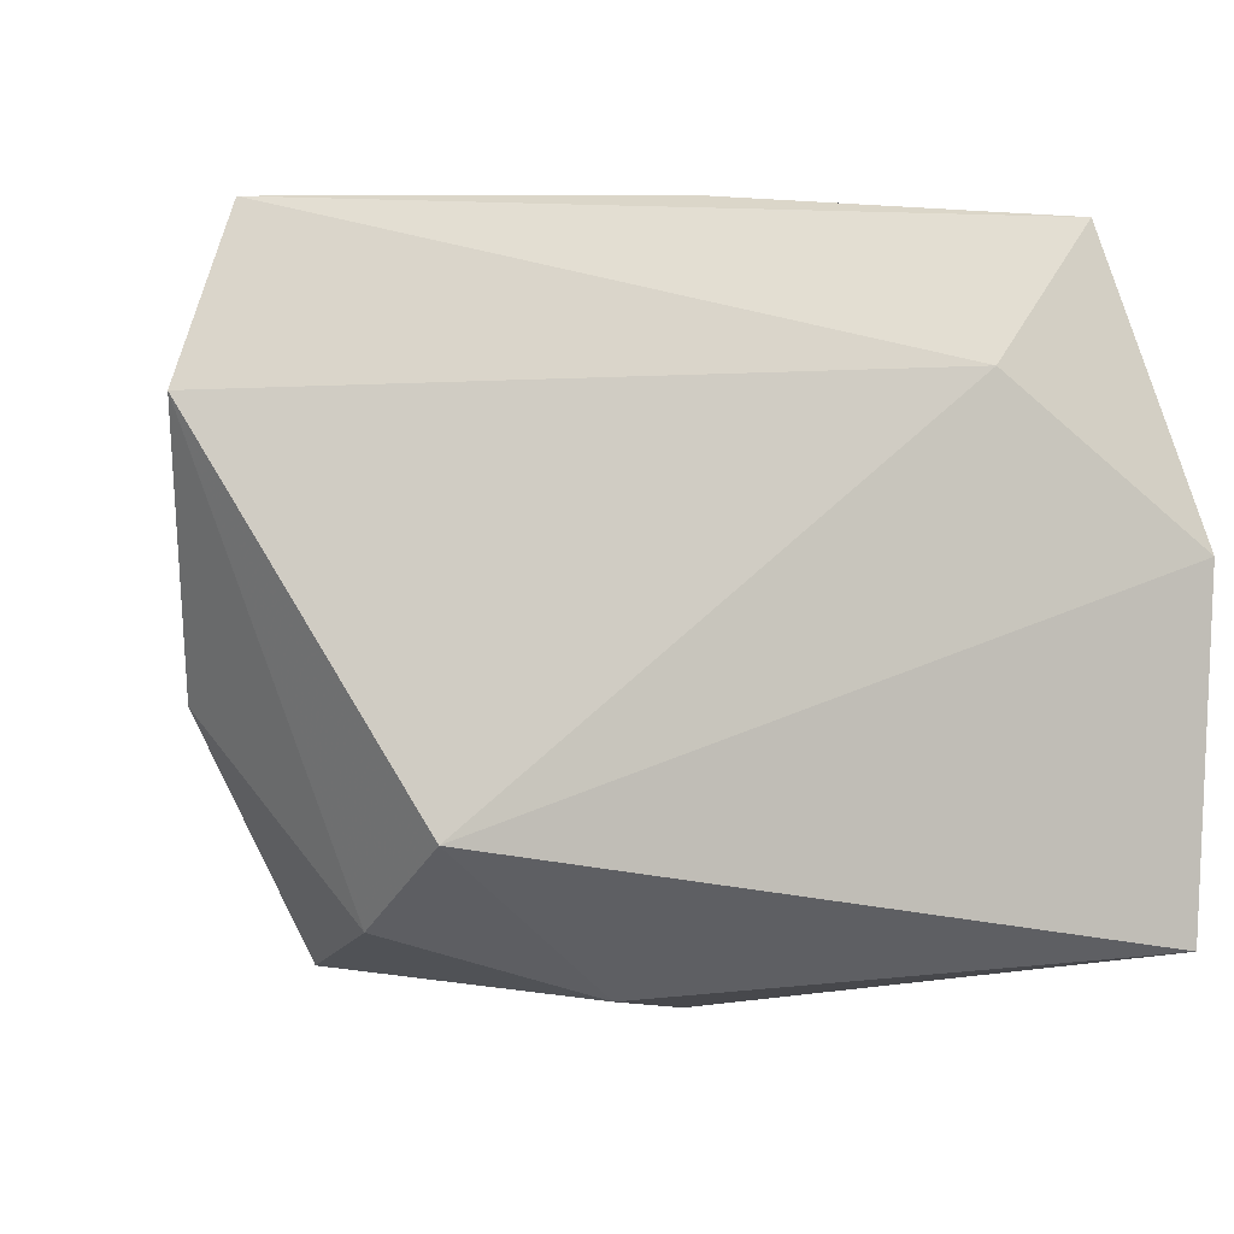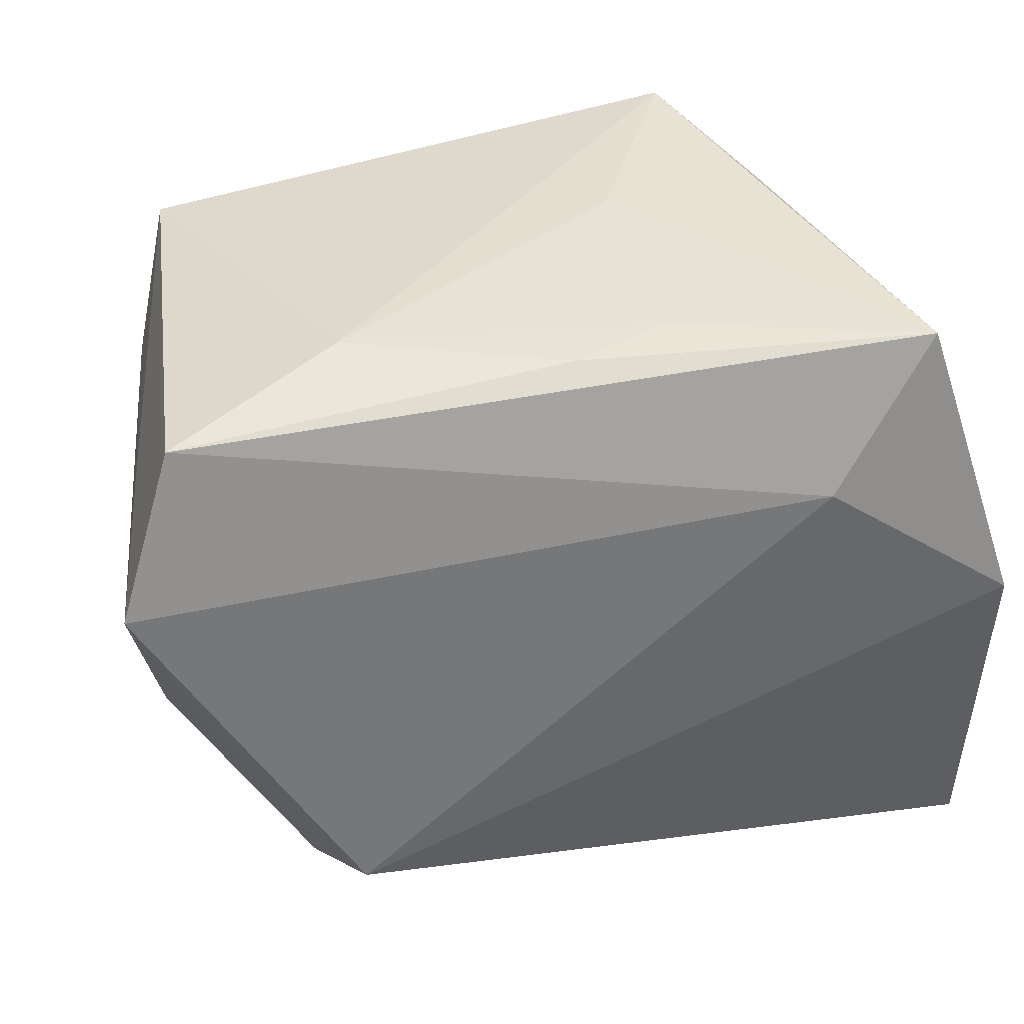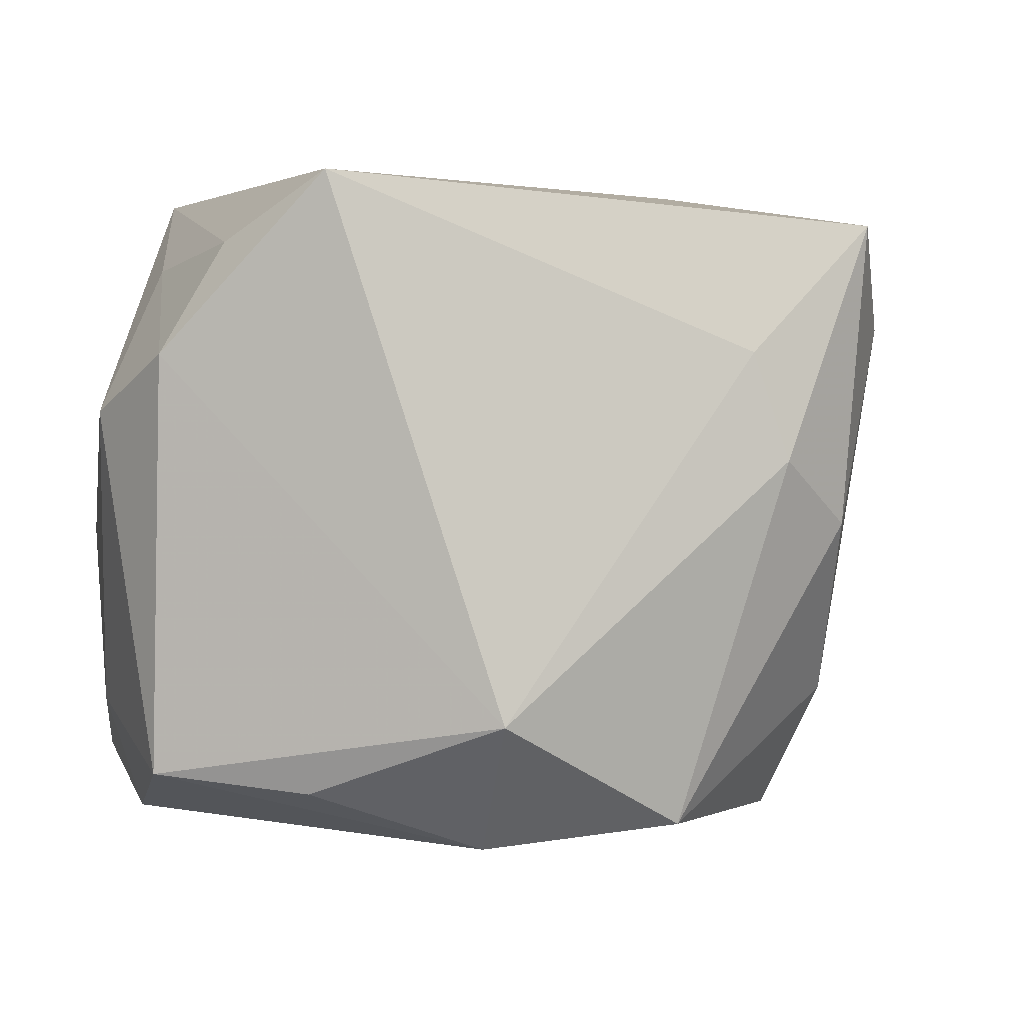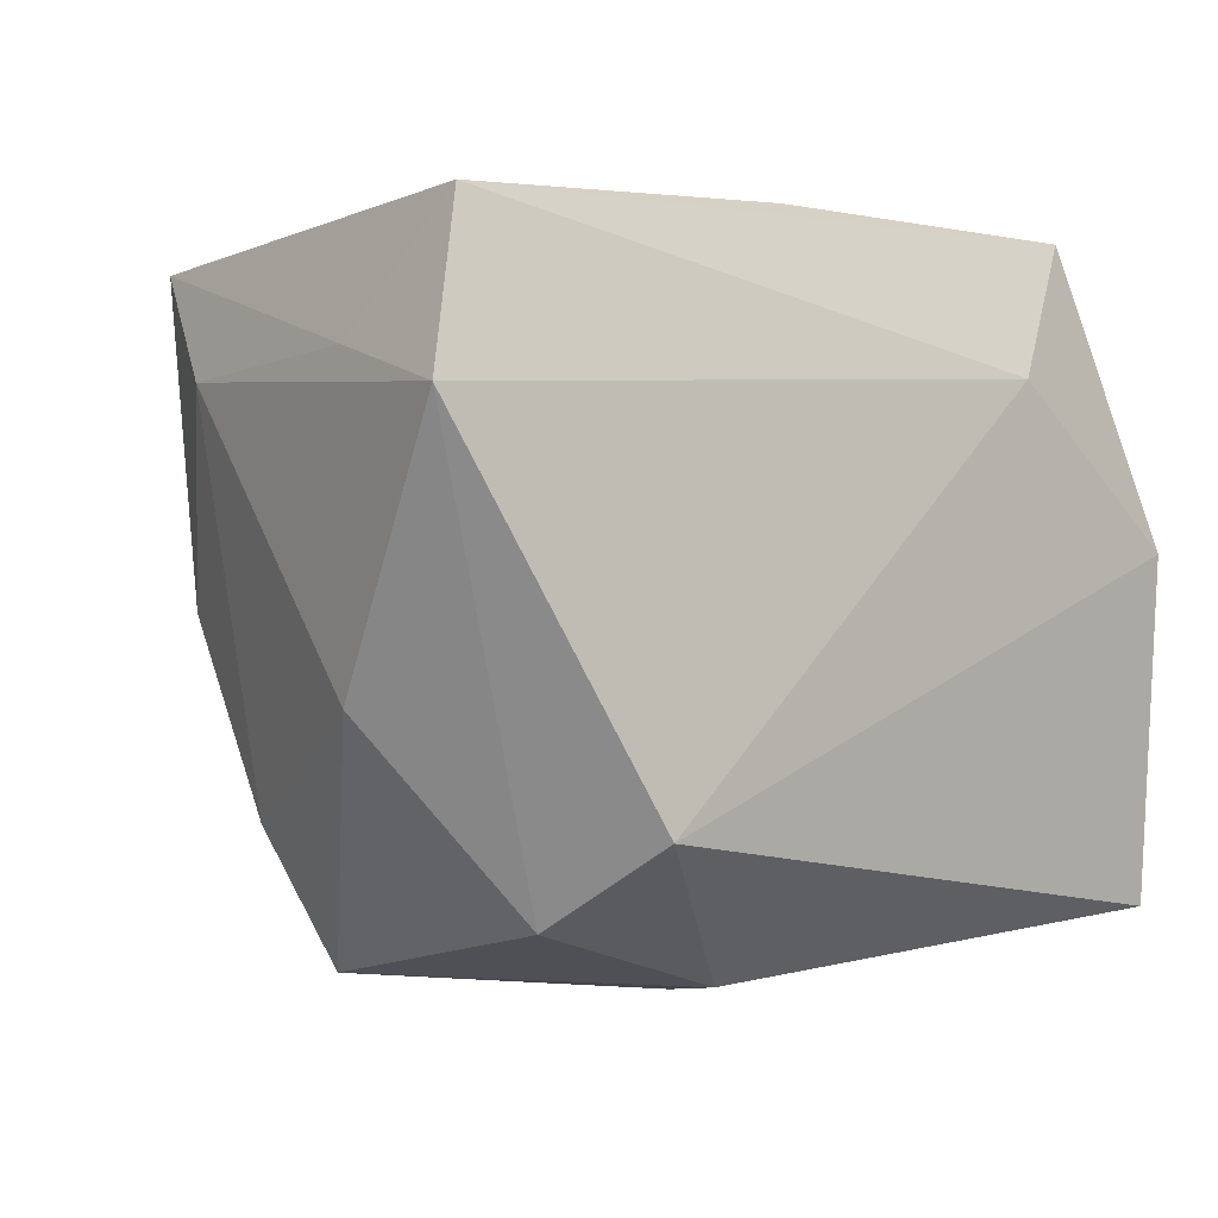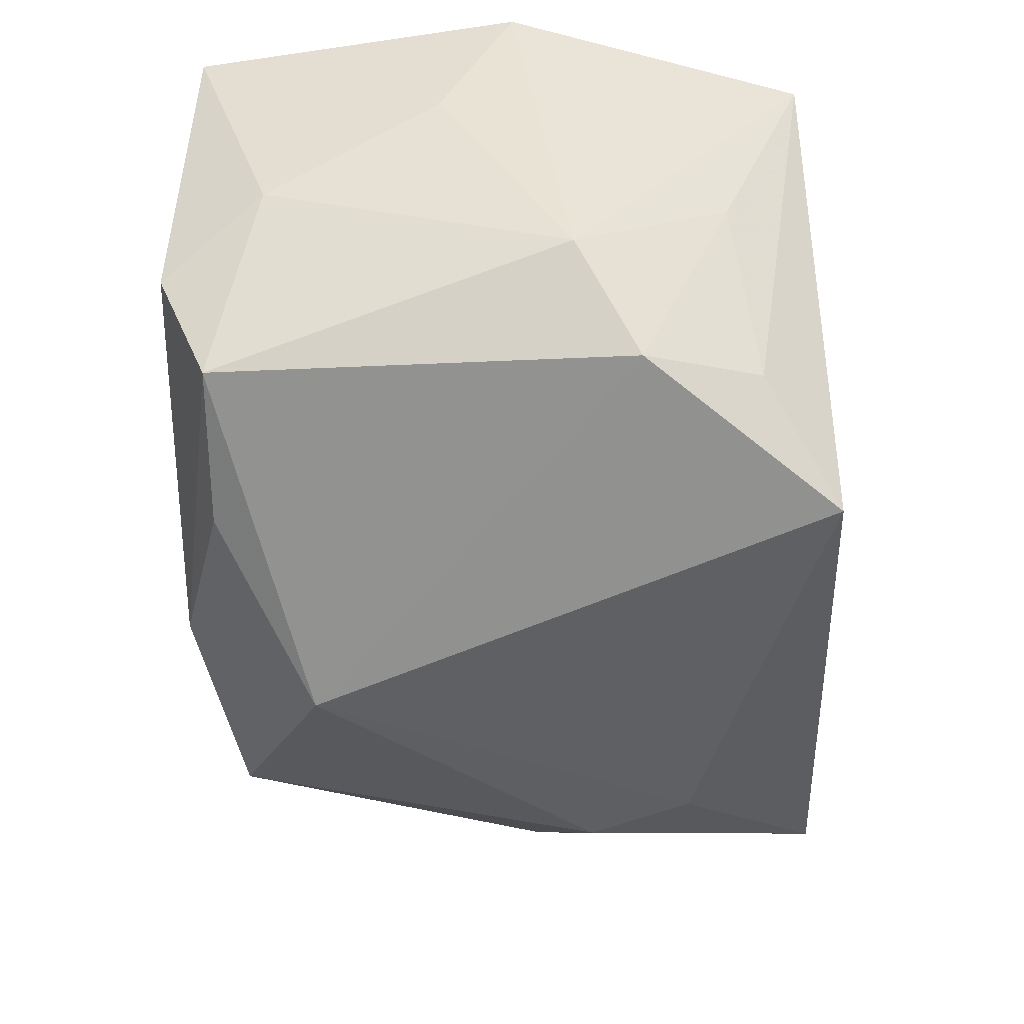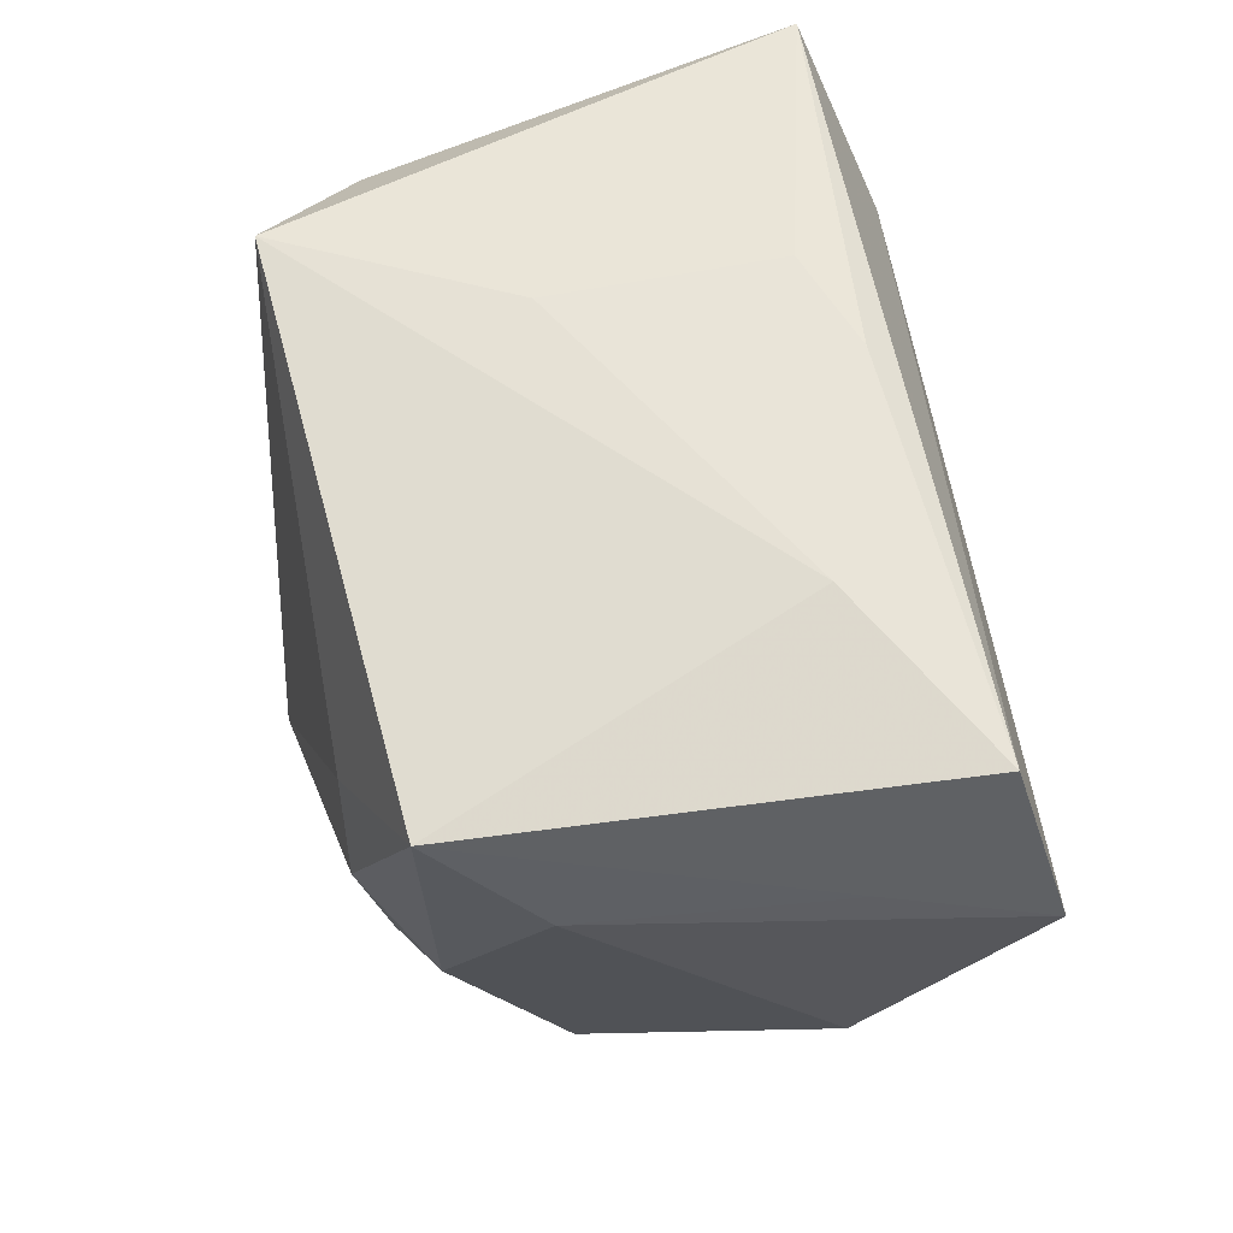
<metadata>
{"format":"obj","ext":"obj","renderer":"f3d","projection":"perspective","resolution":1024,"background":"white","views":[{"elev":-0.1,"azim":-17.8,"up":"+Y"},{"elev":40.2,"azim":-16.1,"up":"+Y"},{"elev":3.1,"azim":168.1,"up":"+Y"},{"elev":0.7,"azim":-45.7,"up":"+Y"},{"elev":-42.4,"azim":96.7,"up":"+Z"},{"elev":60.5,"azim":-104.2,"up":"+Y"}]}
</metadata>
<code>
v -0.03586 0.01656 -0.01502
v -0.03985 0.01803 0.007248
v 0.03588 -0.02737 0.02492
v 0.007468 0.03087 -0.006015
v -0.02493 -0.01755 0.02601
v -0.04327 0.01452 0.02085
v -0.008499 -0.03071 0.01501
v -0.03168 0.02592 -0.02398
v 0.0268 0.02422 -0.01554
v 0.01868 0.01764 0.0252
v 0.03291 0.01401 -0.01811
v 0.02907 0.02997 0.02063
v -0.02279 0.004401 -0.02815
v -0.02136 0.03087 0.00874
v -0.02977 -0.001646 -0.02293
v 0.03772 -0.003507 0.01288
v 0.003861 -0.01875 -0.03036
v -0.01336 -0.02885 -0.02516
v -0.02301 -0.02344 -0.01823
v 0.0341 -0.02892 -0.004596
v 0.03685 0.003302 0.02601
v 0.03788 0.008775 -0.00822
v -0.03107 -0.01826 -0.01293
v -0.02787 -0.02474 0.01514
v 0.006489 0.03087 0.01393
v -0.03778 0.02899 0.01725
v 0.003726 -0.03164 -0.01948
v 0.03145 0.0223 0.001252
v 0.02006 -0.02557 -0.02137
v -0.01959 0.01421 -0.02768
v 0.002278 -0.03359 0.0001955
v -0.02662 -0.03009 -0.008935
v 0.01878 0.03014 -0.02494
v 0.03719 -0.01945 0.002678
v 0.03362 -0.02407 -0.01637
v -0.00266 0.03078 0.0168
v -0.03967 -0.008159 0.007264
f 21 5 3
f 32 37 23
f 21 12 10
f 10 5 21
f 6 5 10
f 17 33 11
f 11 35 17
f 6 10 26
f 26 10 12
f 1 37 6
f 23 37 1
f 7 3 5
f 19 32 23
f 21 3 16
f 3 34 16
f 9 11 33
f 28 11 9
f 33 12 9
f 12 28 9
f 22 34 35
f 35 11 22
f 22 16 34
f 21 16 22
f 22 11 28
f 22 12 21
f 22 28 12
f 6 26 2
f 2 26 8
f 2 1 6
f 8 1 2
f 33 8 14
f 8 26 14
f 8 13 15
f 23 1 15
f 15 1 8
f 30 8 33
f 30 13 8
f 30 33 17
f 17 13 30
f 24 7 5
f 32 7 24
f 37 32 24
f 24 5 6
f 6 37 24
f 3 7 31
f 31 7 32
f 4 12 33
f 33 14 4
f 36 26 12
f 36 14 26
f 3 31 20
f 20 34 3
f 35 34 20
f 27 31 32
f 35 20 27
f 27 20 31
f 25 4 14
f 14 36 25
f 12 4 25
f 25 36 12
f 32 19 18
f 18 27 32
f 17 27 18
f 18 13 17
f 18 15 13
f 18 19 23
f 23 15 18
f 17 35 29
f 29 27 17
f 35 27 29

</code>
